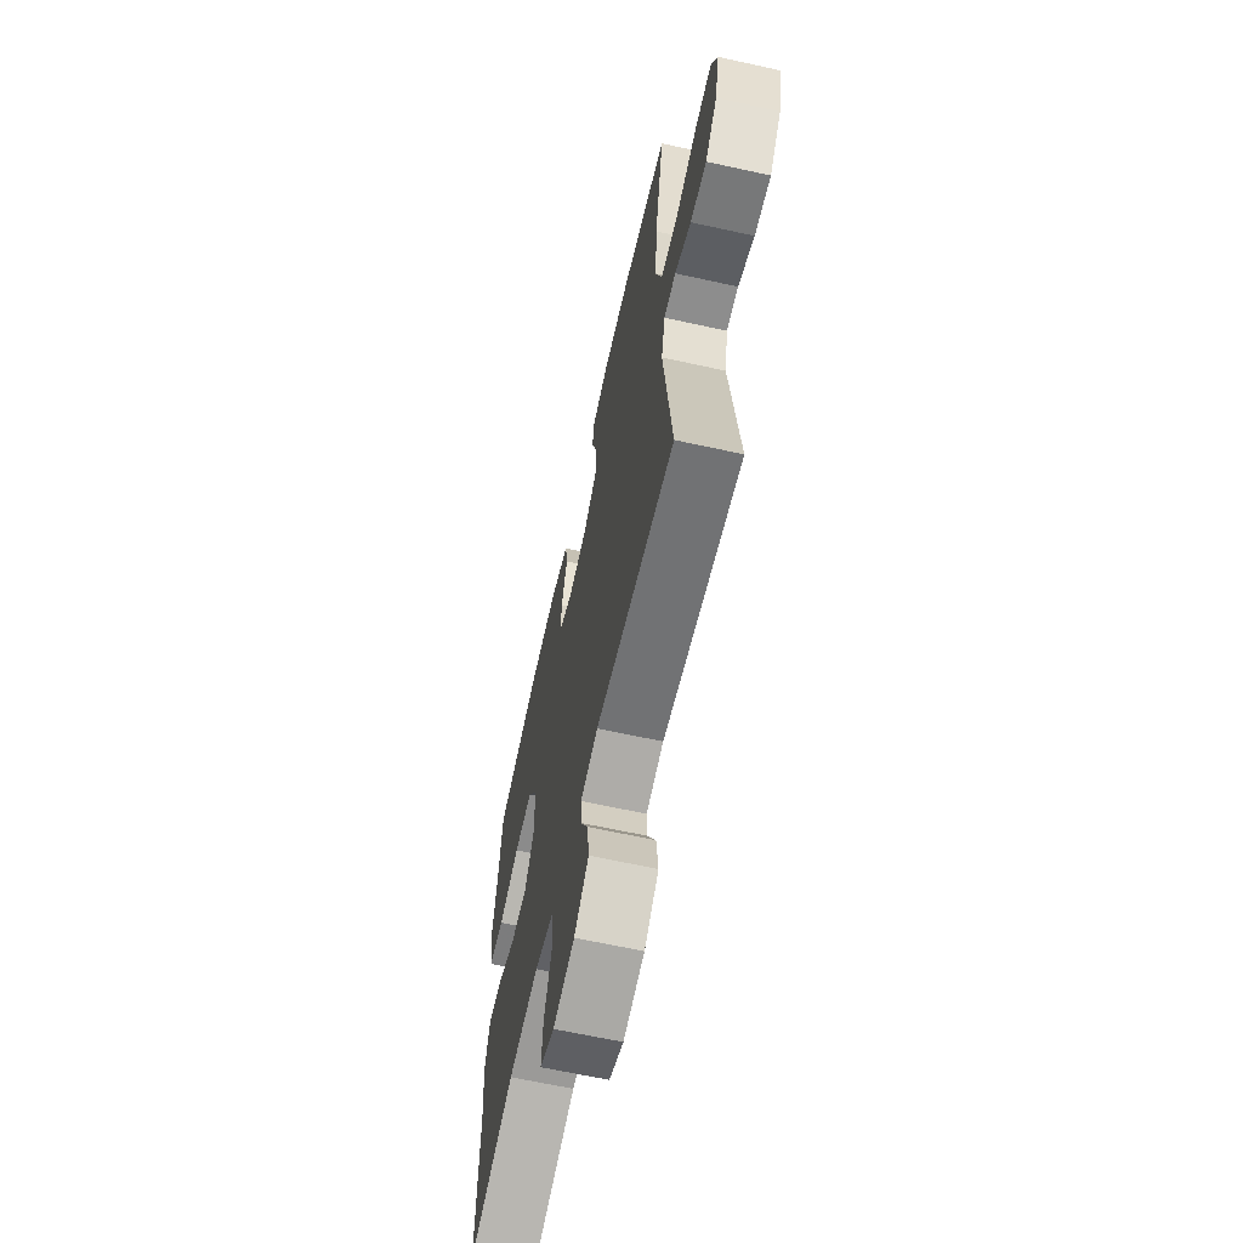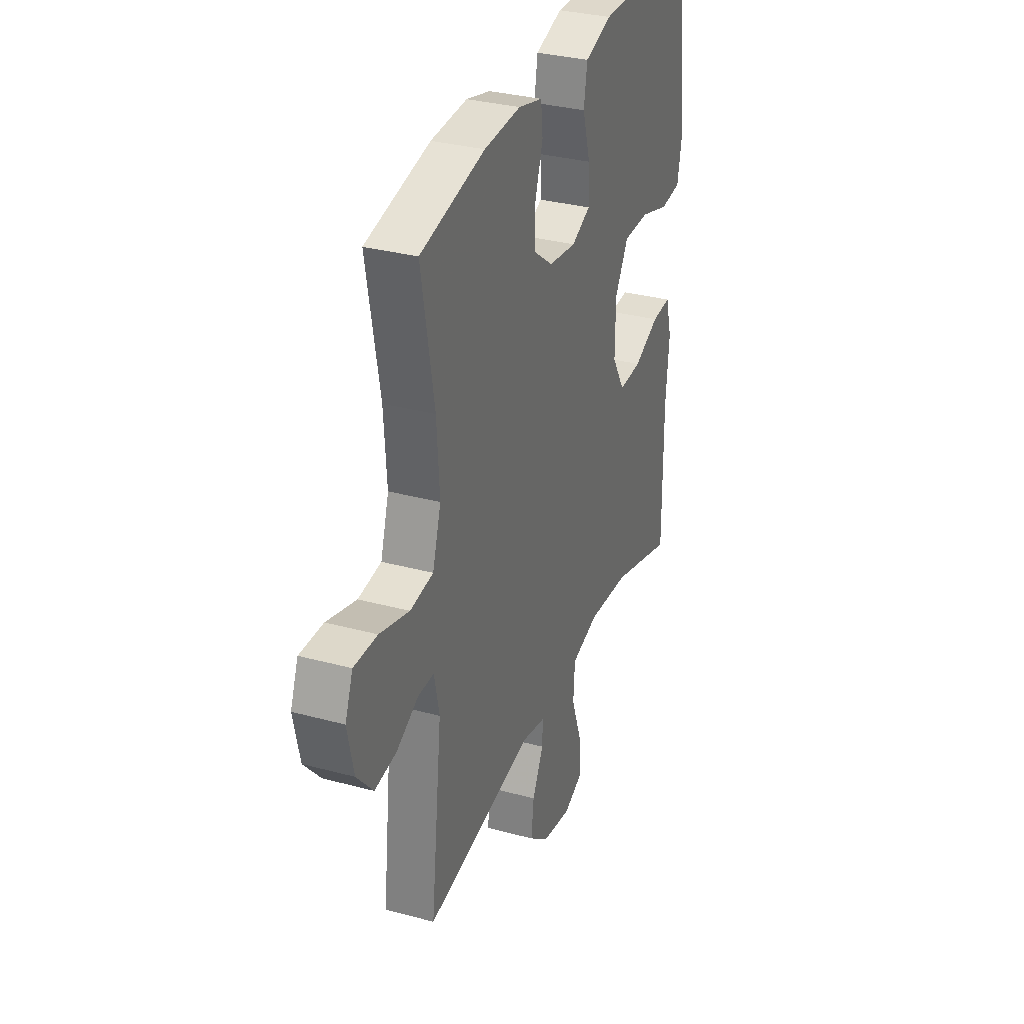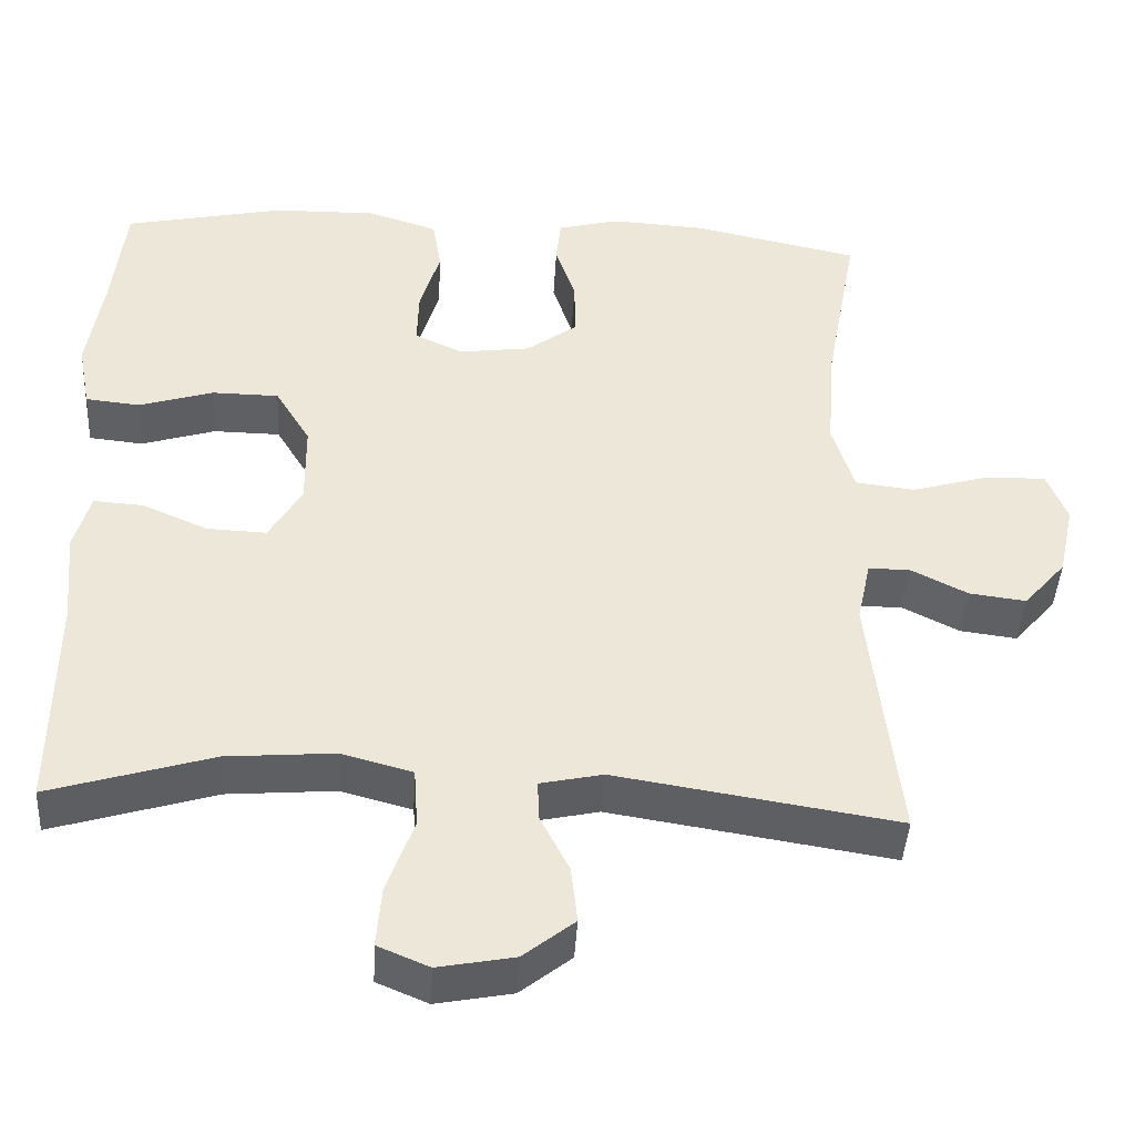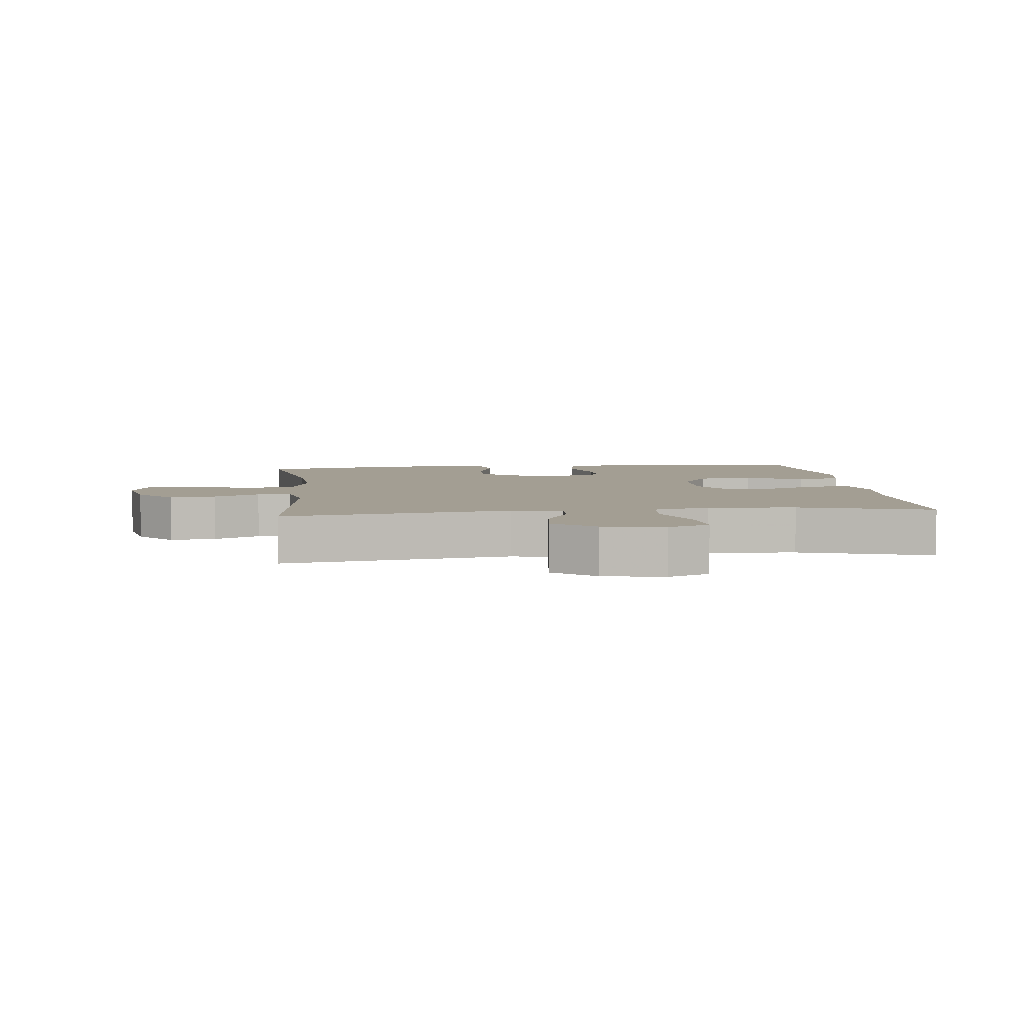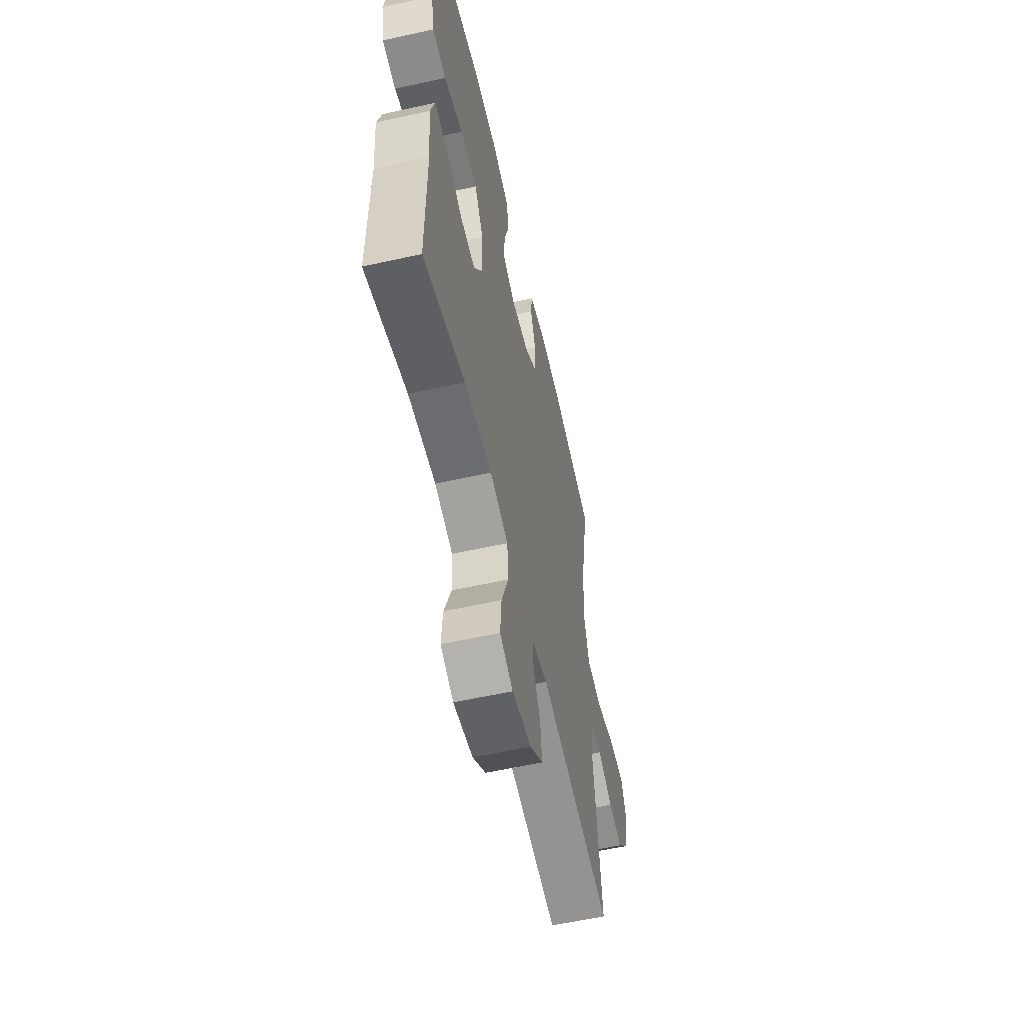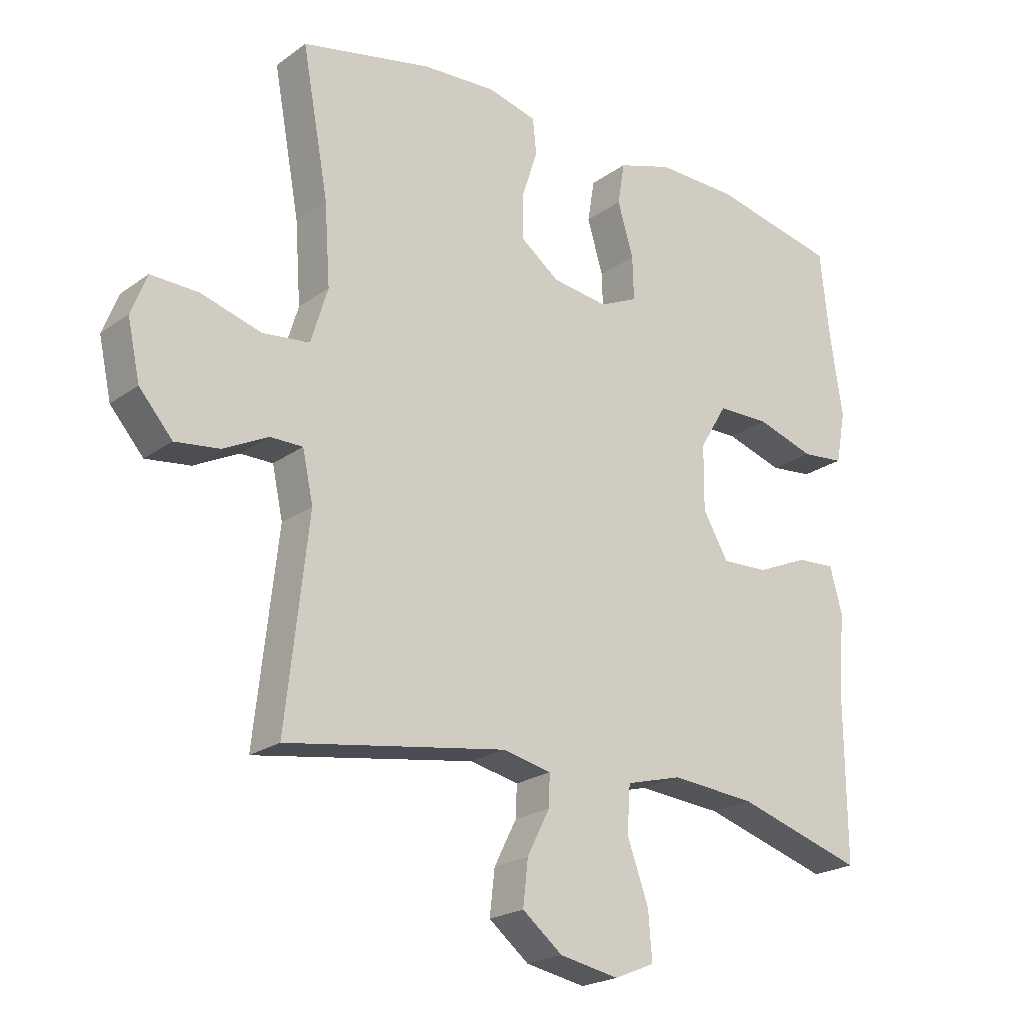
<metadata>
{"format":"obj","ext":"obj","renderer":"f3d","projection":"perspective","resolution":1024,"background":"white","views":[{"elev":-64.6,"azim":77.5,"up":"+Z"},{"elev":32.3,"azim":110.7,"up":"+Z"},{"elev":-43.1,"azim":-3.3,"up":"+Z"},{"elev":5.2,"azim":173.7,"up":"+Y"},{"elev":-58.2,"azim":-77.1,"up":"+Z"},{"elev":-21.8,"azim":141.2,"up":"+Z"}]}
</metadata>
<code>
v -0.5 0.07 -0.5
v -0.498 0.07 -0.227
v -0.509 0.07 -0.109
v -0.489 0.07 -0.036
v -0.427 0.07 -0.04
v -0.344 0.07 -0.076
v -0.27 0.07 -0.079
v -0.229 0.07 -0.009
v -0.23 0.07 0.095
v -0.274 0.07 0.168
v -0.358 0.07 0.169
v -0.451 0.07 0.14
v -0.519 0.07 0.147
v -0.535 0.07 0.231
v -0.515 0.07 0.36
v -0.5 0.07 0.5
v -0.299 0.07 0.543
v -0.169 0.07 0.545
v -0.082 0.07 0.517
v -0.071 0.07 0.45
v -0.096 0.07 0.365
v -0.098 0.07 0.296
v -0.037 0.07 0.268
v 0.052 0.07 0.28
v 0.115 0.07 0.327
v 0.114 0.07 0.399
v 0.089 0.07 0.475
v 0.095 0.07 0.532
v 0.173 0.07 0.552
v 0.291 0.07 0.545
v 0.5 0.07 0.5
v 0.458 0.07 0.27
v 0.449 0.07 0.14
v 0.476 0.07 0.052
v 0.551 0.07 0.043
v 0.647 0.07 0.071
v 0.723 0.07 0.073
v 0.748 0.07 0.009
v 0.728 0.07 -0.083
v 0.675 0.07 -0.144
v 0.604 0.07 -0.135
v 0.533 0.07 -0.099
v 0.481 0.07 -0.099
v 0.464 0.07 -0.178
v 0.5 0.07 -0.5
v 0.148 0.07 -0.444
v 0.07 0.07 -0.461
v 0.072 0.07 -0.511
v 0.108 0.07 -0.582
v 0.116 0.07 -0.653
v 0.052 0.07 -0.704
v -0.043 0.07 -0.722
v -0.107 0.07 -0.695
v -0.101 0.07 -0.619
v -0.067 0.07 -0.525
v -0.072 0.07 -0.451
v -0.161 0.07 -0.427
v -0.296 0.07 -0.438
v -0.5 0 -0.5
v -0.498 0 -0.227
v -0.509 0 -0.109
v -0.489 0 -0.036
v -0.427 0 -0.04
v -0.344 0 -0.076
v -0.27 0 -0.079
v -0.229 0 -0.009
v -0.23 0 0.095
v -0.274 0 0.168
v -0.358 0 0.169
v -0.451 0 0.14
v -0.519 0 0.147
v -0.535 0 0.231
v -0.515 0 0.36
v -0.5 0 0.5
v -0.299 0 0.543
v -0.169 0 0.545
v -0.082 0 0.517
v -0.071 0 0.45
v -0.096 0 0.365
v -0.098 0 0.296
v -0.037 0 0.268
v 0.052 0 0.28
v 0.115 0 0.327
v 0.114 0 0.399
v 0.089 0 0.475
v 0.095 0 0.532
v 0.173 0 0.552
v 0.291 0 0.545
v 0.5 0 0.5
v 0.458 0 0.27
v 0.449 0 0.14
v 0.476 0 0.052
v 0.551 0 0.043
v 0.647 0 0.071
v 0.723 0 0.073
v 0.748 0 0.009
v 0.728 0 -0.083
v 0.675 0 -0.144
v 0.604 0 -0.135
v 0.533 0 -0.099
v 0.481 0 -0.099
v 0.464 0 -0.178
v 0.5 0 -0.5
v 0.148 0 -0.444
v 0.07 0 -0.461
v 0.072 0 -0.511
v 0.108 0 -0.582
v 0.116 0 -0.653
v 0.052 0 -0.704
v -0.043 0 -0.722
v -0.107 0 -0.695
v -0.101 0 -0.619
v -0.067 0 -0.525
v -0.072 0 -0.451
v -0.161 0 -0.427
v -0.296 0 -0.438
f 52 53 54 55
f 52 55 56
f 51 52 56
f 48 49 50 51
f 47 48 51 56
f 46 47 56 57
f 44 45 46
f 43 44 46 57
f 39 40 41 42
f 39 42 43
f 38 39 43
f 35 36 37 38
f 34 35 38 43
f 33 34 43 57
f 29 30 31 32
f 26 27 28 29
f 25 26 29 32
f 24 25 32 33
f 18 19 20 21
f 18 21 22
f 15 16 17 18
f 15 18 22
f 14 15 22 23
f 11 12 13 14
f 10 11 14 23
f 3 4 5 6
f 2 3 6 7
f 58 1 2 7
f 57 58 7 8
f 33 57 8 9
f 23 24 33
f 9 10 23 33
f 113 112 111 110
f 114 113 110
f 114 110 109
f 109 108 107 106
f 114 109 106 105
f 115 114 105 104
f 104 103 102
f 115 104 102 101
f 100 99 98 97
f 101 100 97
f 101 97 96
f 96 95 94 93
f 101 96 93 92
f 115 101 92 91
f 90 89 88 87
f 87 86 85 84
f 90 87 84 83
f 91 90 83 82
f 79 78 77 76
f 80 79 76
f 76 75 74 73
f 80 76 73
f 81 80 73 72
f 72 71 70 69
f 81 72 69 68
f 64 63 62 61
f 65 64 61 60
f 65 60 59 116
f 66 65 116 115
f 67 66 115 91
f 91 82 81
f 91 81 68 67
f 1 59 60 2
f 2 60 61 3
f 3 61 62 4
f 4 62 63 5
f 5 63 64 6
f 6 64 65 7
f 7 65 66 8
f 8 66 67 9
f 9 67 68 10
f 10 68 69 11
f 11 69 70 12
f 12 70 71 13
f 13 71 72 14
f 14 72 73 15
f 15 73 74 16
f 16 74 75 17
f 17 75 76 18
f 18 76 77 19
f 19 77 78 20
f 20 78 79 21
f 21 79 80 22
f 22 80 81 23
f 23 81 82 24
f 24 82 83 25
f 25 83 84 26
f 26 84 85 27
f 27 85 86 28
f 28 86 87 29
f 29 87 88 30
f 30 88 89 31
f 31 89 90 32
f 32 90 91 33
f 33 91 92 34
f 34 92 93 35
f 35 93 94 36
f 36 94 95 37
f 37 95 96 38
f 38 96 97 39
f 39 97 98 40
f 40 98 99 41
f 41 99 100 42
f 42 100 101 43
f 43 101 102 44
f 44 102 103 45
f 45 103 104 46
f 46 104 105 47
f 47 105 106 48
f 48 106 107 49
f 49 107 108 50
f 50 108 109 51
f 51 109 110 52
f 52 110 111 53
f 53 111 112 54
f 54 112 113 55
f 55 113 114 56
f 56 114 115 57
f 57 115 116 58
f 58 116 59 1

</code>
